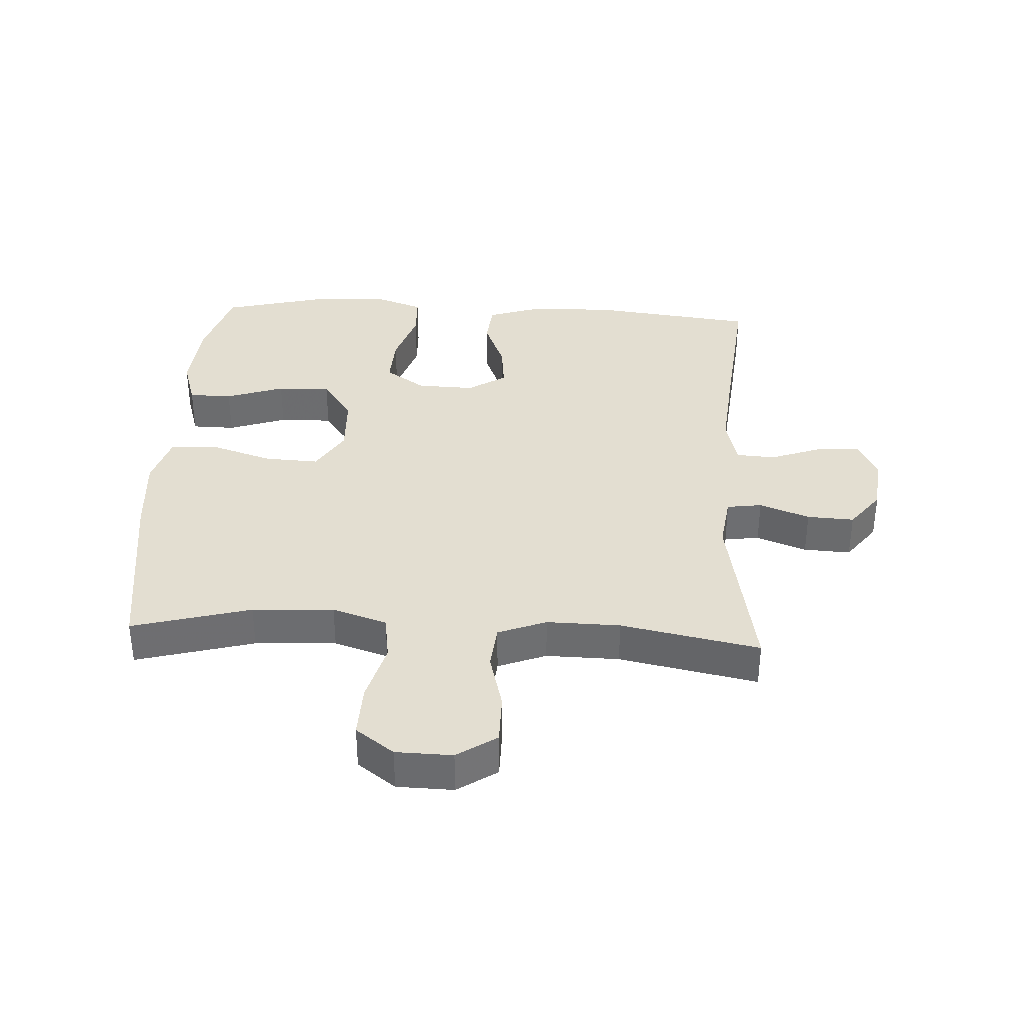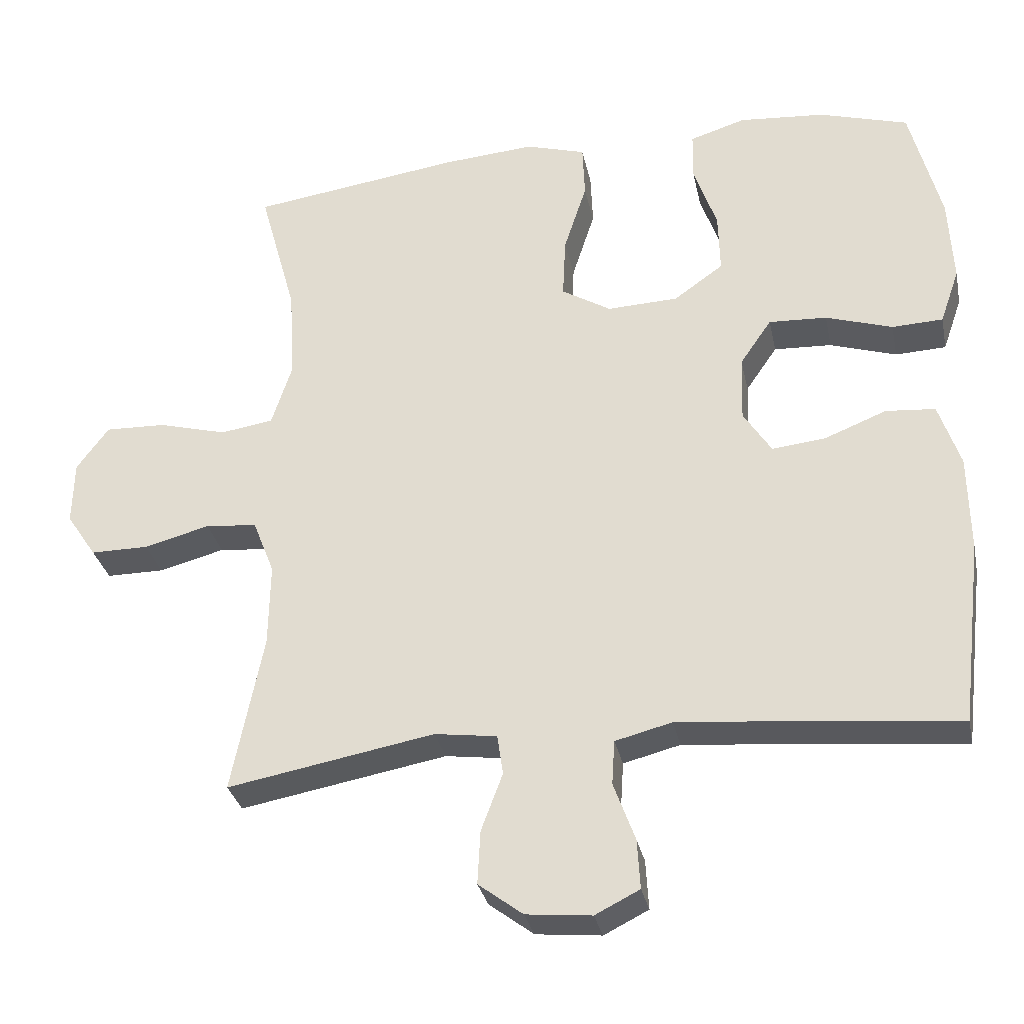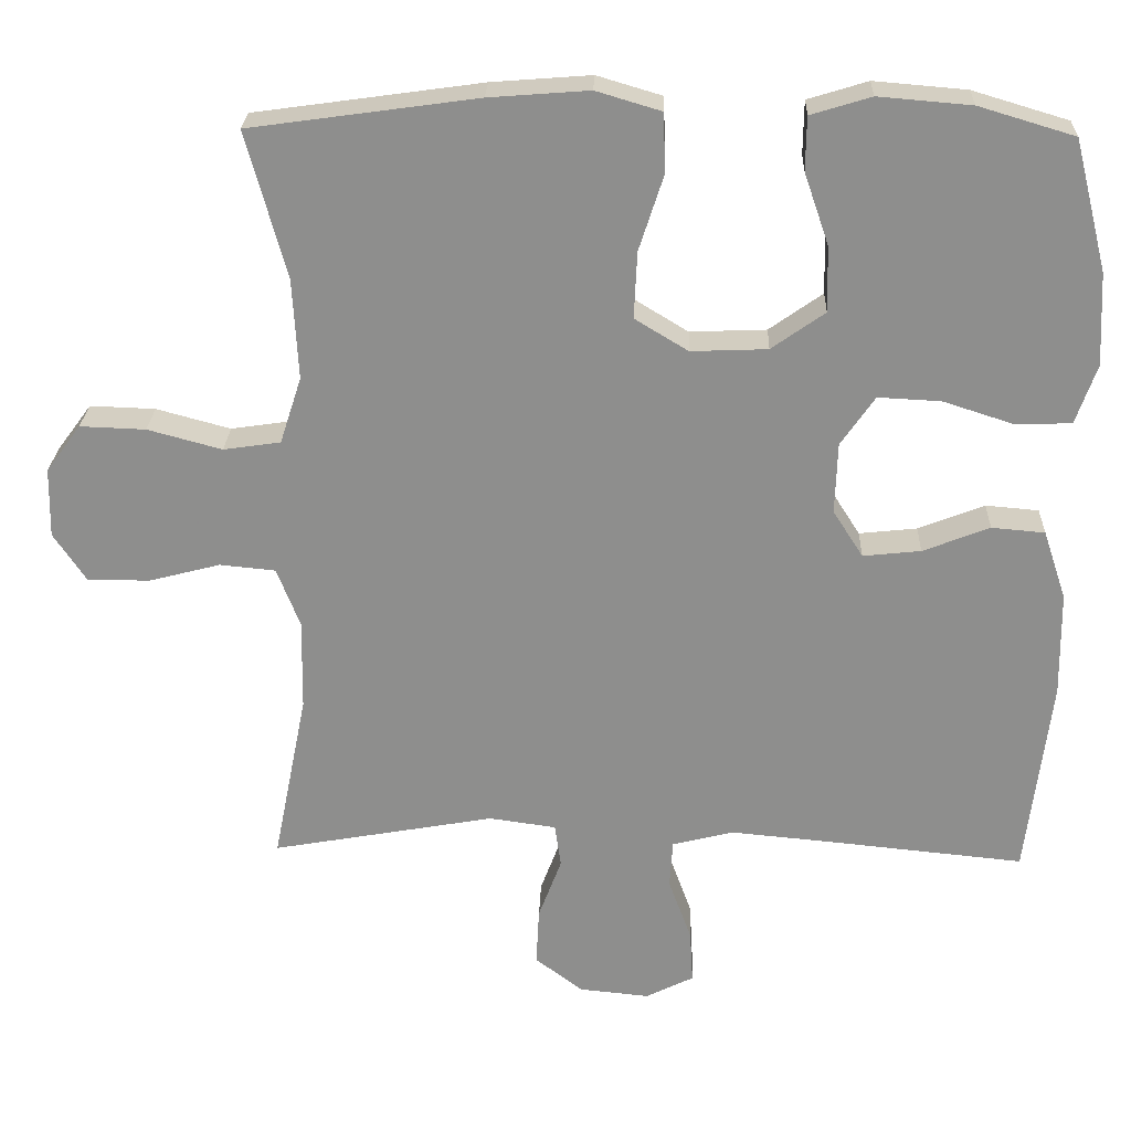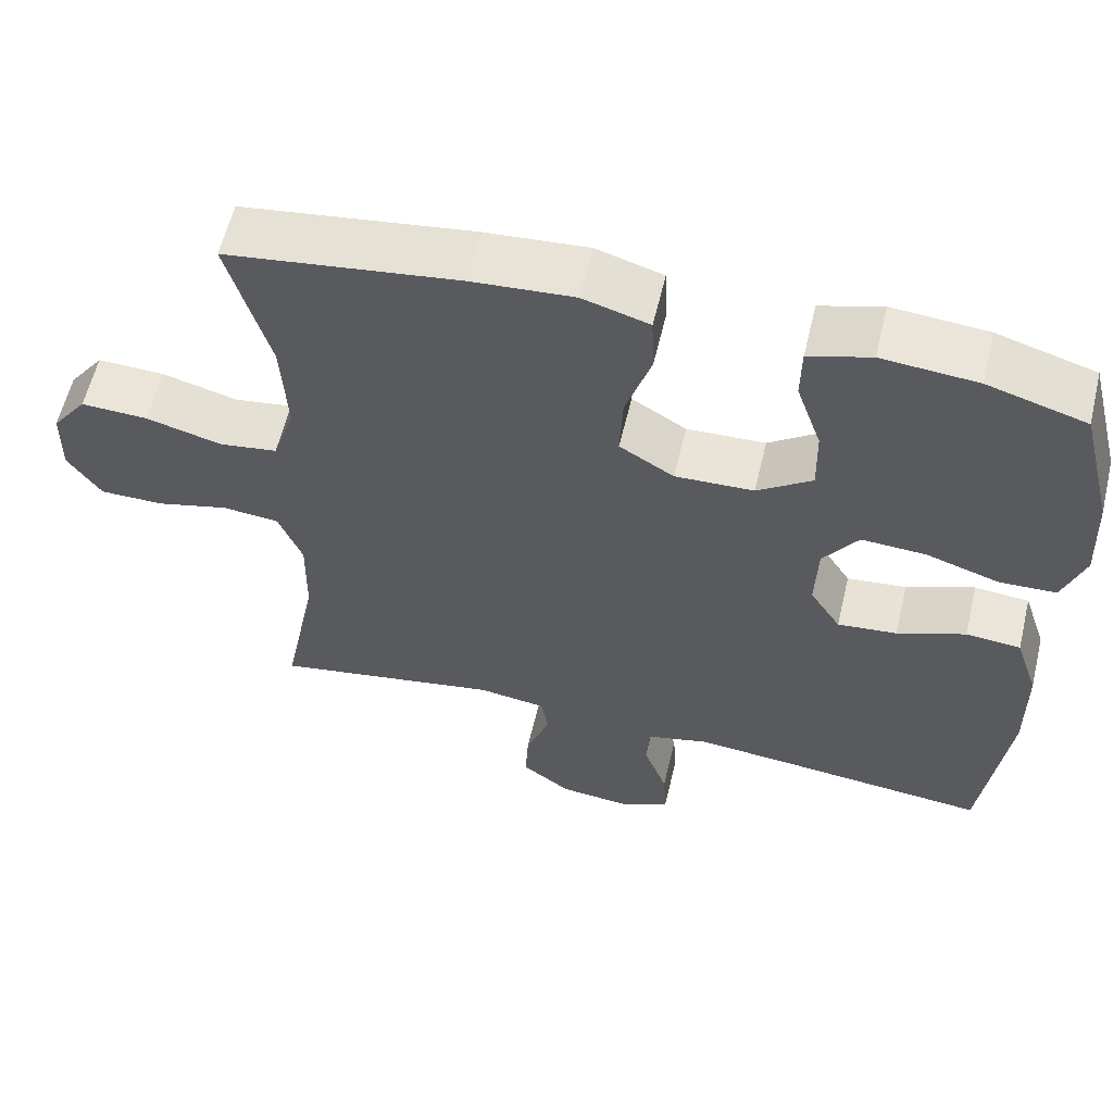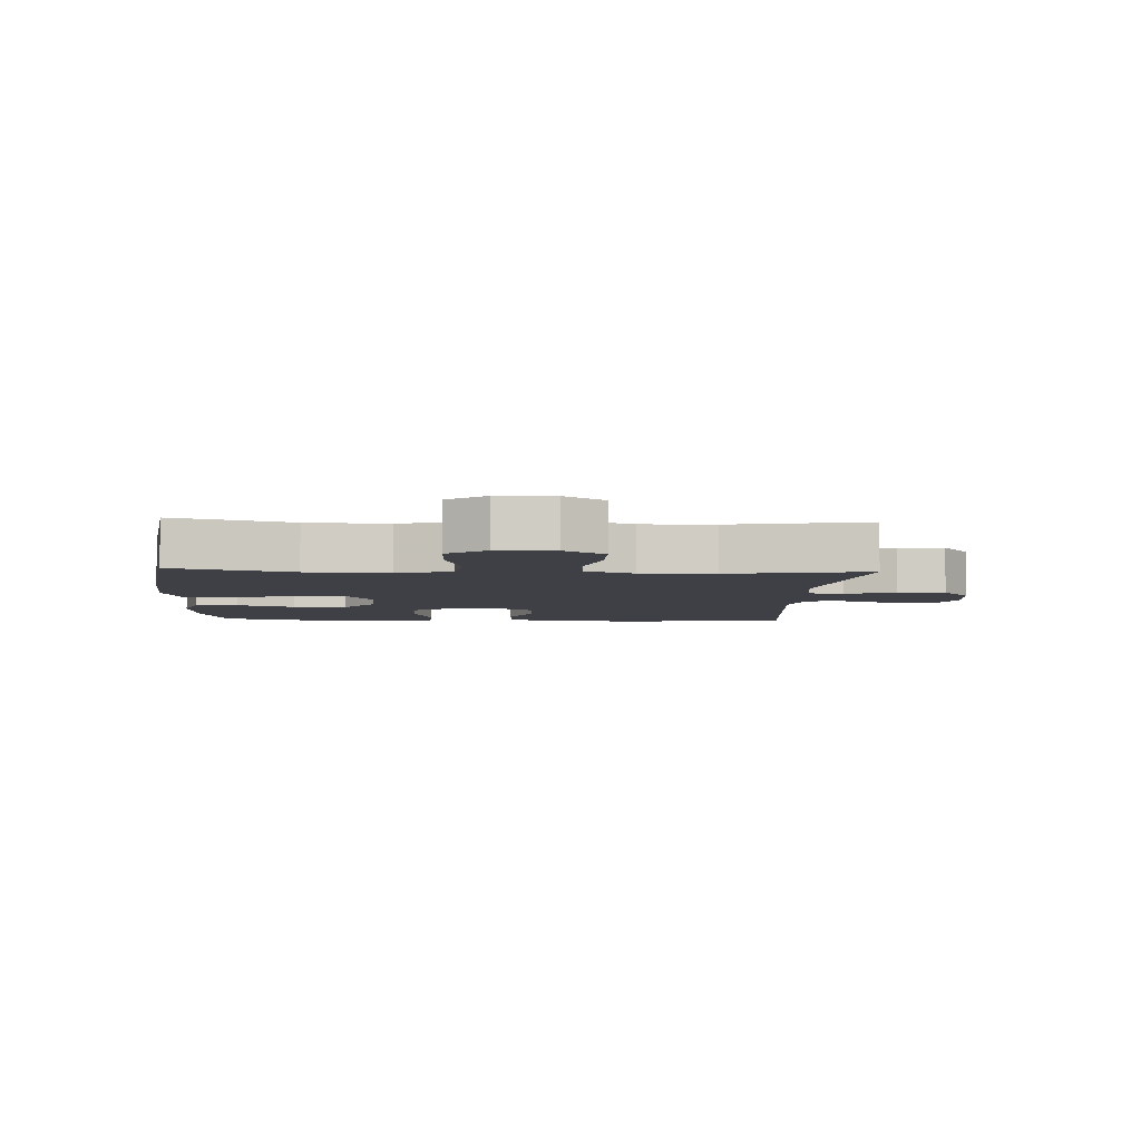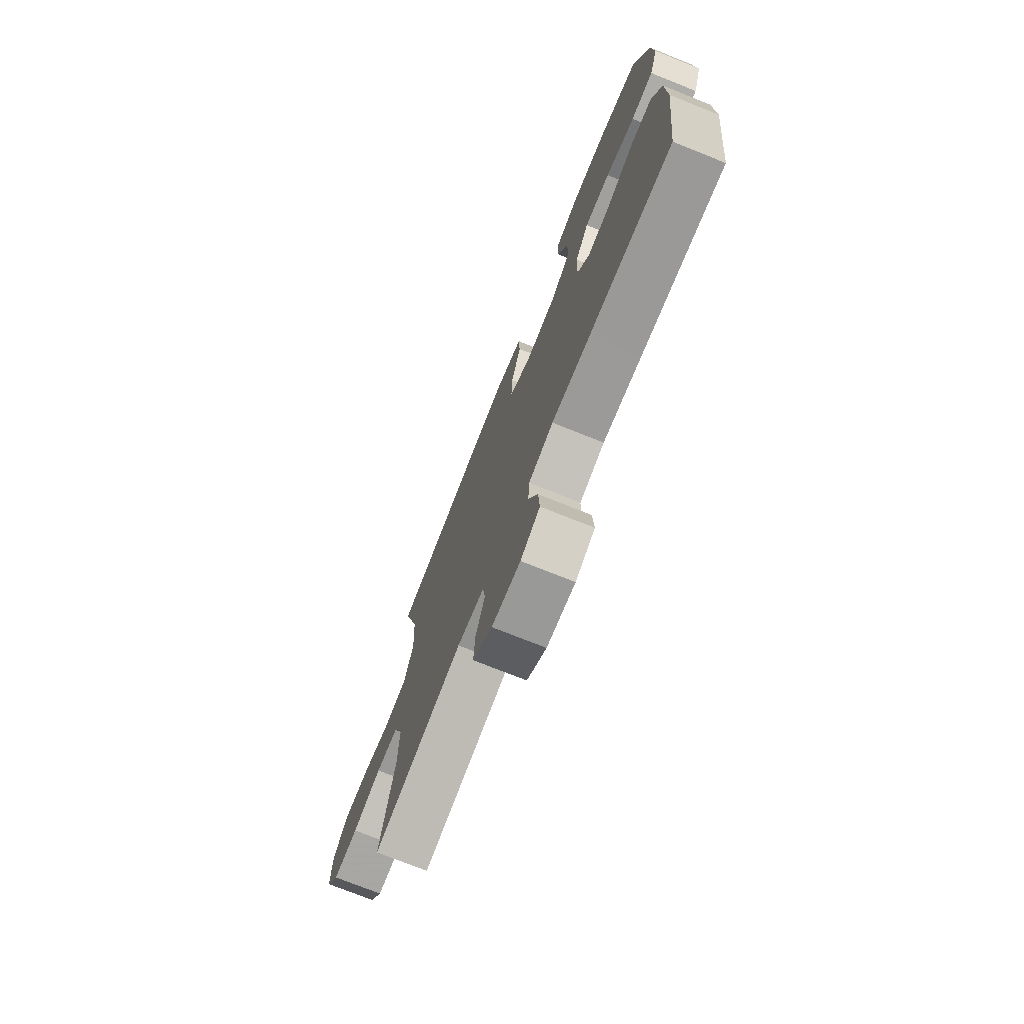
<metadata>
{"format":"obj","ext":"obj","renderer":"f3d","projection":"perspective","resolution":1024,"background":"white","views":[{"elev":36.0,"azim":93.1,"up":"+Y"},{"elev":-31.3,"azim":-168.3,"up":"+Z"},{"elev":25.0,"azim":-178.0,"up":"+Z"},{"elev":59.7,"azim":-166.6,"up":"+Z"},{"elev":-5.2,"azim":86.8,"up":"+Y"},{"elev":-74.4,"azim":-111.8,"up":"+Z"}]}
</metadata>
<code>
v -0.5 0.07 -0.5
v -0.531 0.07 -0.242
v -0.529 0.07 -0.106
v -0.499 0.07 -0.016
v -0.43 0.07 -0.01
v -0.344 0.07 -0.044
v -0.269 0.07 -0.052
v -0.23 0.07 0.009
v -0.233 0.07 0.101
v -0.277 0.07 0.165
v -0.358 0.07 0.161
v -0.451 0.07 0.131
v -0.522 0.07 0.134
v -0.549 0.07 0.211
v -0.543 0.07 0.331
v -0.5 0.07 0.5
v -0.376 0.07 0.537
v -0.256 0.07 0.547
v -0.178 0.07 0.523
v -0.177 0.07 0.454
v -0.209 0.07 0.361
v -0.211 0.07 0.276
v -0.142 0.07 0.227
v -0.043 0.07 0.223
v 0.026 0.07 0.265
v 0.022 0.07 0.351
v -0.01 0.07 0.45
v -0.007 0.07 0.526
v 0.077 0.07 0.551
v 0.206 0.07 0.541
v 0.5 0.07 0.5
v 0.448 0.07 0.311
v 0.441 0.07 0.181
v 0.469 0.07 0.094
v 0.543 0.07 0.083
v 0.639 0.07 0.109
v 0.724 0.07 0.112
v 0.769 0.07 0.051
v 0.771 0.07 -0.039
v 0.729 0.07 -0.102
v 0.648 0.07 -0.102
v 0.556 0.07 -0.078
v 0.484 0.07 -0.085
v 0.454 0.07 -0.162
v 0.456 0.07 -0.279
v 0.5 0.07 -0.5
v 0.211 0.07 -0.448
v 0.124 0.07 -0.46
v 0.116 0.07 -0.516
v 0.146 0.07 -0.596
v 0.15 0.07 -0.671
v 0.088 0.07 -0.718
v -0.003 0.07 -0.727
v -0.065 0.07 -0.696
v -0.061 0.07 -0.627
v -0.031 0.07 -0.545
v -0.035 0.07 -0.483
v -0.114 0.07 -0.463
v -0.236 0.07 -0.474
v -0.5 0 -0.5
v -0.531 0 -0.242
v -0.529 0 -0.106
v -0.499 0 -0.016
v -0.43 0 -0.01
v -0.344 0 -0.044
v -0.269 0 -0.052
v -0.23 0 0.009
v -0.233 0 0.101
v -0.277 0 0.165
v -0.358 0 0.161
v -0.451 0 0.131
v -0.522 0 0.134
v -0.549 0 0.211
v -0.543 0 0.331
v -0.5 0 0.5
v -0.376 0 0.537
v -0.256 0 0.547
v -0.178 0 0.523
v -0.177 0 0.454
v -0.209 0 0.361
v -0.211 0 0.276
v -0.142 0 0.227
v -0.043 0 0.223
v 0.026 0 0.265
v 0.022 0 0.351
v -0.01 0 0.45
v -0.007 0 0.526
v 0.077 0 0.551
v 0.206 0 0.541
v 0.5 0 0.5
v 0.448 0 0.311
v 0.441 0 0.181
v 0.469 0 0.094
v 0.543 0 0.083
v 0.639 0 0.109
v 0.724 0 0.112
v 0.769 0 0.051
v 0.771 0 -0.039
v 0.729 0 -0.102
v 0.648 0 -0.102
v 0.556 0 -0.078
v 0.484 0 -0.085
v 0.454 0 -0.162
v 0.456 0 -0.279
v 0.5 0 -0.5
v 0.211 0 -0.448
v 0.124 0 -0.46
v 0.116 0 -0.516
v 0.146 0 -0.596
v 0.15 0 -0.671
v 0.088 0 -0.718
v -0.003 0 -0.727
v -0.065 0 -0.696
v -0.061 0 -0.627
v -0.031 0 -0.545
v -0.035 0 -0.483
v -0.114 0 -0.463
v -0.236 0 -0.474
f 54 55 56
f 53 54 56
f 52 53 56
f 51 52 56
f 50 51 56
f 49 50 56
f 48 49 56 57
f 45 46 47
f 44 45 47 48
f 48 57 58
f 44 48 58
f 43 44 58
f 40 41 42
f 39 40 42
f 38 39 42
f 37 38 42
f 36 37 42
f 35 36 42
f 34 35 42 43
f 30 31 32
f 29 30 32
f 28 29 32
f 27 28 32
f 26 27 32
f 25 26 32 33
f 43 58 59
f 34 43 59
f 33 34 59
f 25 33 59
f 24 25 59
f 19 20 21
f 18 19 21
f 17 18 21
f 16 17 21
f 15 16 21
f 14 15 21
f 13 14 21
f 12 13 21
f 11 12 21
f 10 11 21 22
f 4 5 6
f 3 4 6
f 2 3 6
f 1 2 6
f 59 1 6
f 59 6 7
f 23 24 59
f 9 10 22 23
f 8 9 23
f 8 23 59
f 7 8 59
f 115 114 113
f 115 113 112
f 115 112 111
f 115 111 110
f 115 110 109
f 115 109 108
f 116 115 108 107
f 106 105 104
f 107 106 104 103
f 117 116 107
f 117 107 103
f 117 103 102
f 101 100 99
f 101 99 98
f 101 98 97
f 101 97 96
f 101 96 95
f 101 95 94
f 102 101 94 93
f 91 90 89
f 91 89 88
f 91 88 87
f 91 87 86
f 91 86 85
f 92 91 85 84
f 118 117 102
f 118 102 93
f 118 93 92
f 118 92 84
f 118 84 83
f 80 79 78
f 80 78 77
f 80 77 76
f 80 76 75
f 80 75 74
f 80 74 73
f 80 73 72
f 80 72 71
f 80 71 70
f 81 80 70 69
f 65 64 63
f 65 63 62
f 65 62 61
f 65 61 60
f 65 60 118
f 66 65 118
f 118 83 82
f 82 81 69 68
f 82 68 67
f 118 82 67
f 118 67 66
f 1 60 61 2
f 2 61 62 3
f 3 62 63 4
f 4 63 64 5
f 5 64 65 6
f 6 65 66 7
f 7 66 67 8
f 8 67 68 9
f 9 68 69 10
f 10 69 70 11
f 11 70 71 12
f 12 71 72 13
f 13 72 73 14
f 14 73 74 15
f 15 74 75 16
f 16 75 76 17
f 17 76 77 18
f 18 77 78 19
f 19 78 79 20
f 20 79 80 21
f 21 80 81 22
f 22 81 82 23
f 23 82 83 24
f 24 83 84 25
f 25 84 85 26
f 26 85 86 27
f 27 86 87 28
f 28 87 88 29
f 29 88 89 30
f 30 89 90 31
f 31 90 91 32
f 32 91 92 33
f 33 92 93 34
f 34 93 94 35
f 35 94 95 36
f 36 95 96 37
f 37 96 97 38
f 38 97 98 39
f 39 98 99 40
f 40 99 100 41
f 41 100 101 42
f 42 101 102 43
f 43 102 103 44
f 44 103 104 45
f 45 104 105 46
f 46 105 106 47
f 47 106 107 48
f 48 107 108 49
f 49 108 109 50
f 50 109 110 51
f 51 110 111 52
f 52 111 112 53
f 53 112 113 54
f 54 113 114 55
f 55 114 115 56
f 56 115 116 57
f 57 116 117 58
f 58 117 118 59
f 59 118 60 1

</code>
